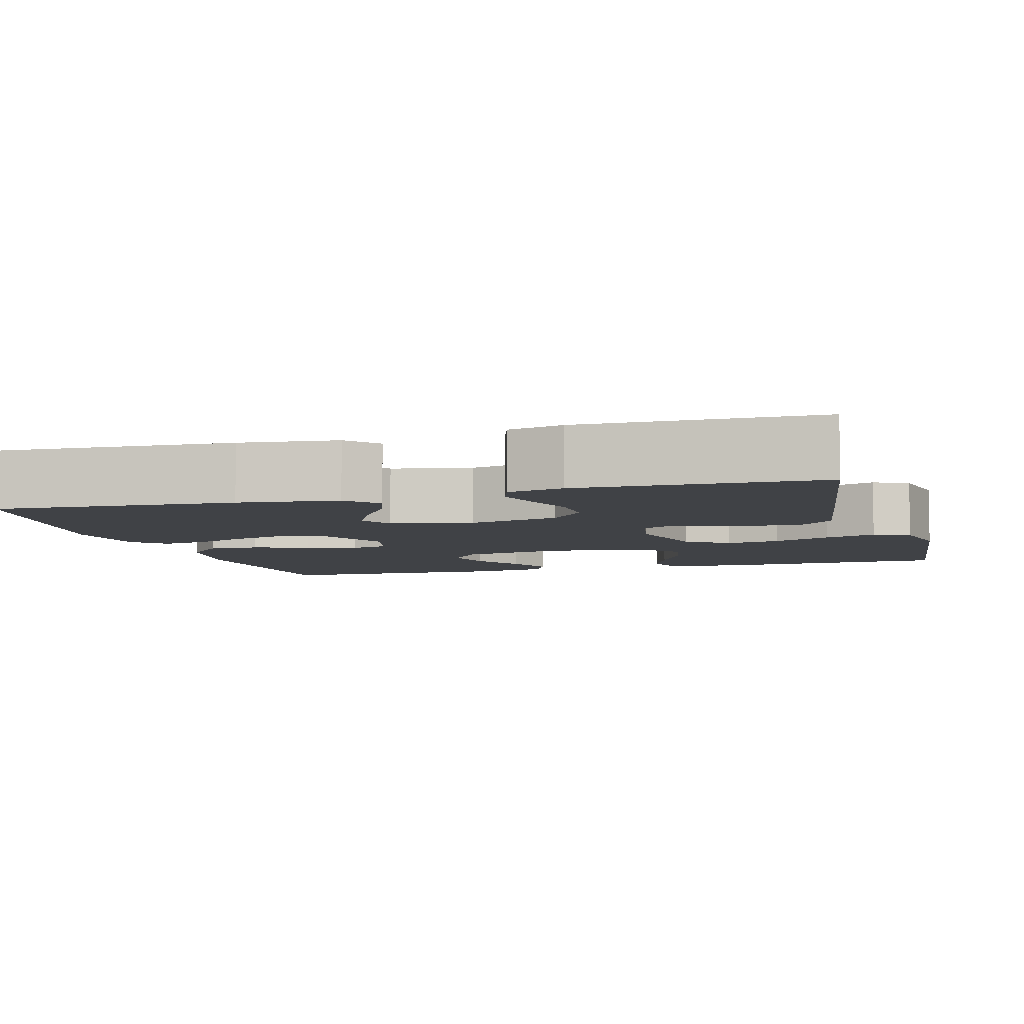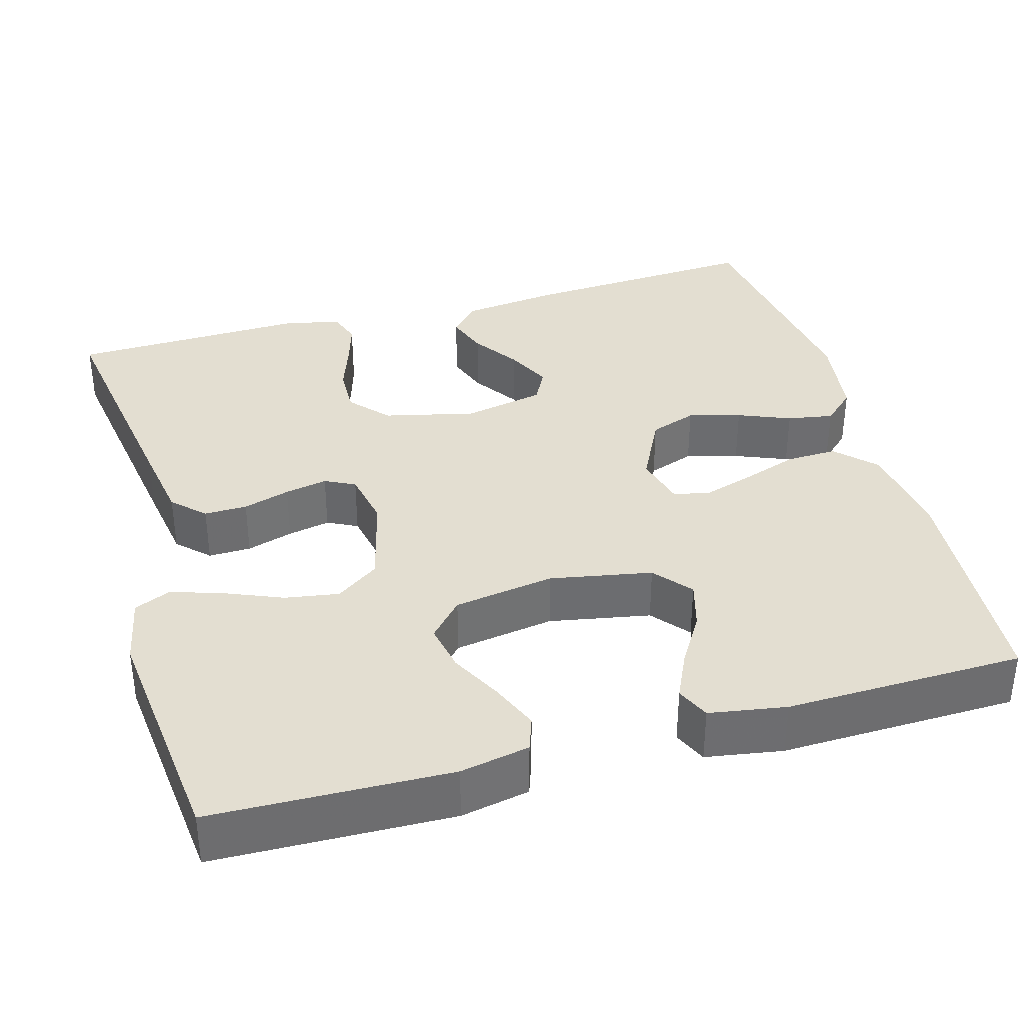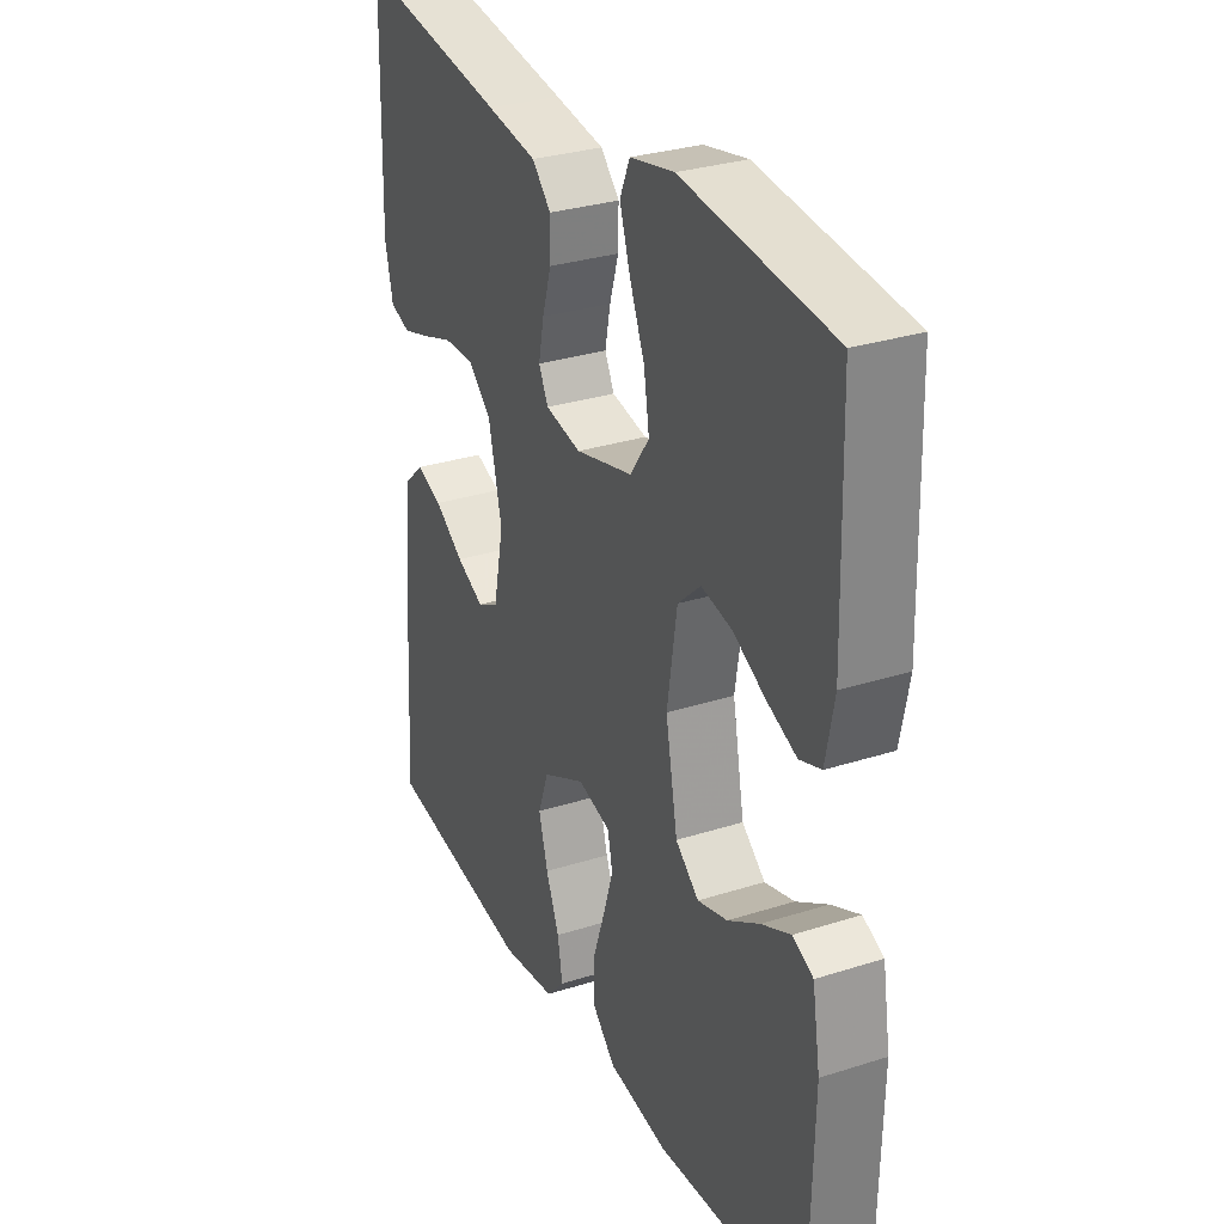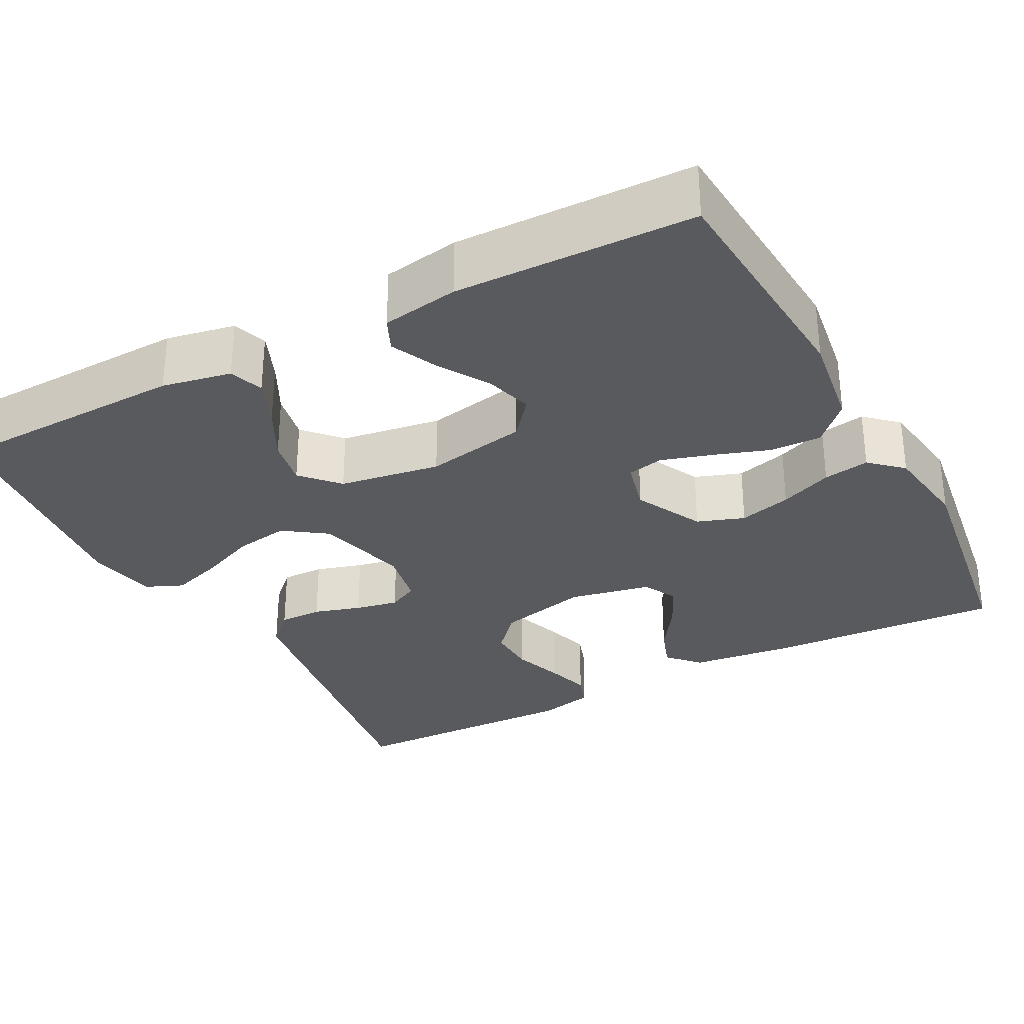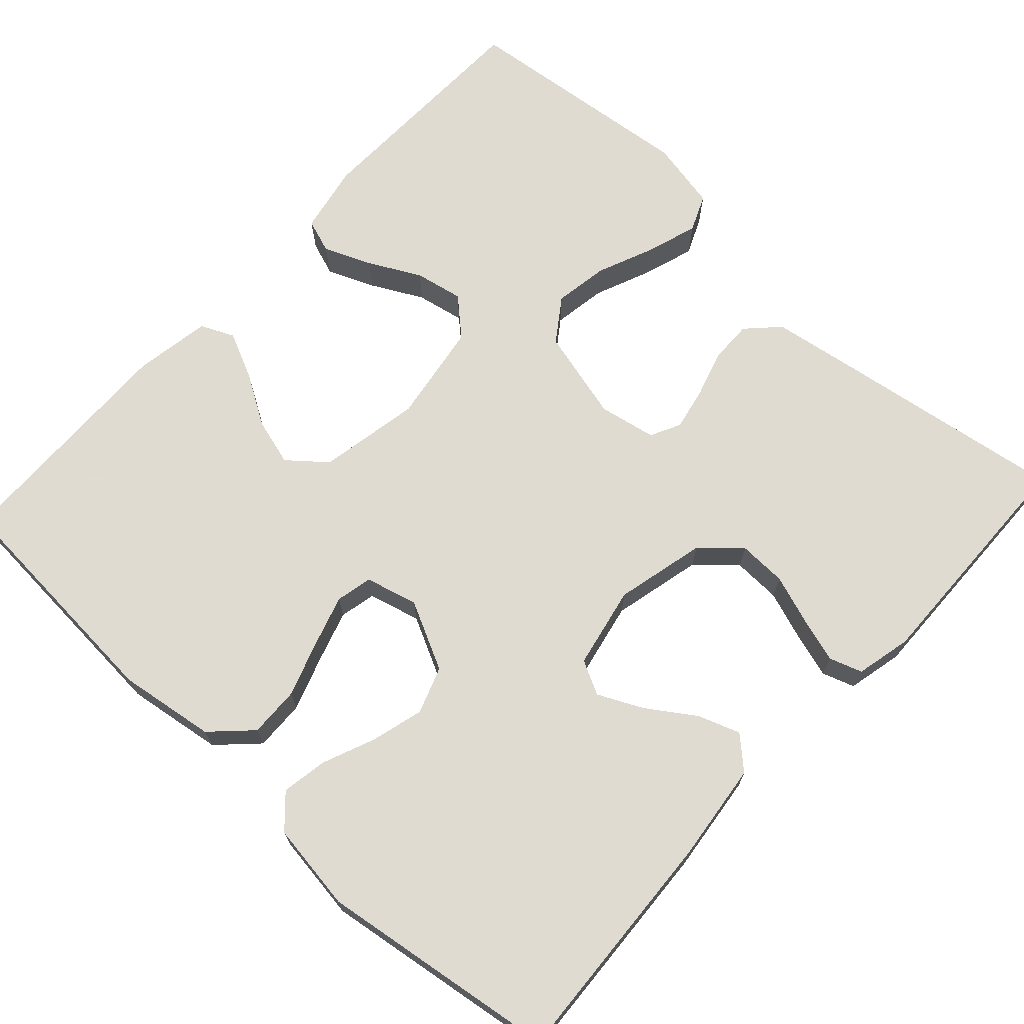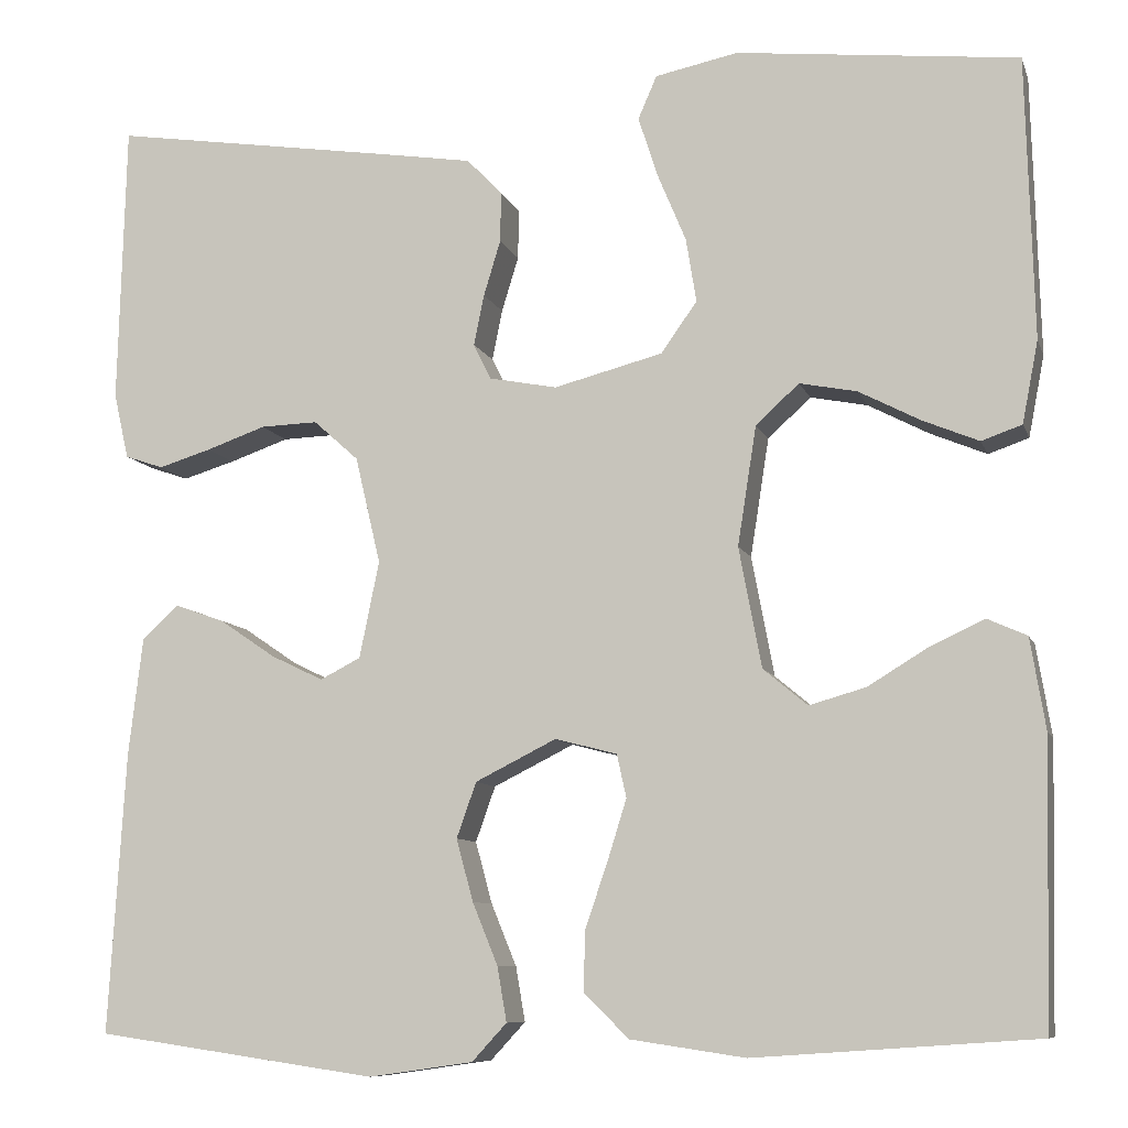
<metadata>
{"format":"obj","ext":"obj","renderer":"f3d","projection":"perspective","resolution":1024,"background":"white","views":[{"elev":-6.4,"azim":-74.0,"up":"+Y"},{"elev":36.3,"azim":74.2,"up":"+Y"},{"elev":30.3,"azim":65.2,"up":"+Z"},{"elev":-31.0,"azim":118.0,"up":"+Y"},{"elev":69.8,"azim":-137.4,"up":"+Y"},{"elev":-8.9,"azim":15.0,"up":"+Z"}]}
</metadata>
<code>
v -0.5 0.07 -0.5
v -0.482 0.07 -0.2
v -0.467 0.07 -0.075
v -0.428 0.07 -0.039
v -0.375 0.07 -0.058
v -0.316 0.07 -0.098
v -0.26 0.07 -0.125
v -0.217 0.07 -0.103
v -0.196 0.07 0
v -0.223 0.07 0.114
v -0.271 0.07 0.157
v -0.332 0.07 0.155
v -0.395 0.07 0.133
v -0.451 0.07 0.116
v -0.492 0.07 0.13
v -0.508 0.07 0.2
v -0.5 0.07 0.5
v -0.2 0.07 0.454
v -0.099 0.07 0.438
v -0.061 0.07 0.399
v -0.062 0.07 0.345
v -0.08 0.07 0.286
v -0.091 0.07 0.232
v -0.072 0.07 0.194
v 0 0.07 0.18
v 0.116 0.07 0.21
v 0.154 0.07 0.264
v 0.143 0.07 0.332
v 0.113 0.07 0.404
v 0.092 0.07 0.469
v 0.112 0.07 0.515
v 0.2 0.07 0.533
v 0.5 0.07 0.5
v 0.508 0.07 0.2
v 0.491 0.07 0.113
v 0.448 0.07 0.098
v 0.388 0.07 0.123
v 0.323 0.07 0.157
v 0.262 0.07 0.169
v 0.216 0.07 0.127
v 0.196 0.07 0
v 0.22 0.07 -0.128
v 0.267 0.07 -0.167
v 0.327 0.07 -0.15
v 0.391 0.07 -0.111
v 0.449 0.07 -0.084
v 0.491 0.07 -0.103
v 0.507 0.07 -0.2
v 0.5 0.07 -0.5
v 0.2 0.07 -0.521
v 0.078 0.07 -0.503
v 0.03 0.07 -0.456
v 0.032 0.07 -0.392
v 0.056 0.07 -0.322
v 0.076 0.07 -0.258
v 0.066 0.07 -0.212
v 0 0.07 -0.195
v -0.086 0.07 -0.238
v -0.107 0.07 -0.297
v -0.089 0.07 -0.363
v -0.062 0.07 -0.429
v -0.052 0.07 -0.487
v -0.089 0.07 -0.527
v -0.2 0.07 -0.543
v -0.5 0 -0.5
v -0.482 0 -0.2
v -0.467 0 -0.075
v -0.428 0 -0.039
v -0.375 0 -0.058
v -0.316 0 -0.098
v -0.26 0 -0.125
v -0.217 0 -0.103
v -0.196 0 0
v -0.223 0 0.114
v -0.271 0 0.157
v -0.332 0 0.155
v -0.395 0 0.133
v -0.451 0 0.116
v -0.492 0 0.13
v -0.508 0 0.2
v -0.5 0 0.5
v -0.2 0 0.454
v -0.099 0 0.438
v -0.061 0 0.399
v -0.062 0 0.345
v -0.08 0 0.286
v -0.091 0 0.232
v -0.072 0 0.194
v 0 0 0.18
v 0.116 0 0.21
v 0.154 0 0.264
v 0.143 0 0.332
v 0.113 0 0.404
v 0.092 0 0.469
v 0.112 0 0.515
v 0.2 0 0.533
v 0.5 0 0.5
v 0.508 0 0.2
v 0.491 0 0.113
v 0.448 0 0.098
v 0.388 0 0.123
v 0.323 0 0.157
v 0.262 0 0.169
v 0.216 0 0.127
v 0.196 0 0
v 0.22 0 -0.128
v 0.267 0 -0.167
v 0.327 0 -0.15
v 0.391 0 -0.111
v 0.449 0 -0.084
v 0.491 0 -0.103
v 0.507 0 -0.2
v 0.5 0 -0.5
v 0.2 0 -0.521
v 0.078 0 -0.503
v 0.03 0 -0.456
v 0.032 0 -0.392
v 0.056 0 -0.322
v 0.076 0 -0.258
v 0.066 0 -0.212
v 0 0 -0.195
v -0.086 0 -0.238
v -0.107 0 -0.297
v -0.089 0 -0.363
v -0.062 0 -0.429
v -0.052 0 -0.487
v -0.089 0 -0.527
v -0.2 0 -0.543
f 60 61 62 63
f 59 60 63 64
f 58 59 64 1
f 51 52 53 54
f 51 54 55
f 50 51 55
f 49 50 55 56
f 44 45 46 47
f 44 47 48 49
f 35 36 37 38
f 33 34 35 38
f 33 38 39
f 32 33 39 40
f 28 29 30 31
f 28 31 32 40
f 19 20 21 22
f 19 22 23
f 18 19 23
f 17 18 23
f 16 17 23 24
f 12 13 14 15
f 12 15 16
f 11 12 16 24
f 3 4 5 6
f 3 6 7
f 58 1 2 3
f 57 58 3 7
f 43 44 49
f 42 43 49 56
f 41 42 56 57
f 27 28 40
f 26 27 40 41
f 25 26 41 57
f 10 11 24 25
f 9 10 25 57
f 57 7 8
f 8 9 57
f 127 126 125 124
f 128 127 124 123
f 65 128 123 122
f 118 117 116 115
f 119 118 115
f 119 115 114
f 120 119 114 113
f 111 110 109 108
f 113 112 111 108
f 102 101 100 99
f 102 99 98 97
f 103 102 97
f 104 103 97 96
f 95 94 93 92
f 104 96 95 92
f 86 85 84 83
f 87 86 83
f 87 83 82
f 87 82 81
f 88 87 81 80
f 79 78 77 76
f 80 79 76
f 88 80 76 75
f 70 69 68 67
f 71 70 67
f 67 66 65 122
f 71 67 122 121
f 113 108 107
f 120 113 107 106
f 121 120 106 105
f 104 92 91
f 105 104 91 90
f 121 105 90 89
f 89 88 75 74
f 121 89 74 73
f 72 71 121
f 121 73 72
f 1 65 66 2
f 2 66 67 3
f 3 67 68 4
f 4 68 69 5
f 5 69 70 6
f 6 70 71 7
f 7 71 72 8
f 8 72 73 9
f 9 73 74 10
f 10 74 75 11
f 11 75 76 12
f 12 76 77 13
f 13 77 78 14
f 14 78 79 15
f 15 79 80 16
f 16 80 81 17
f 17 81 82 18
f 18 82 83 19
f 19 83 84 20
f 20 84 85 21
f 21 85 86 22
f 22 86 87 23
f 23 87 88 24
f 24 88 89 25
f 25 89 90 26
f 26 90 91 27
f 27 91 92 28
f 28 92 93 29
f 29 93 94 30
f 30 94 95 31
f 31 95 96 32
f 32 96 97 33
f 33 97 98 34
f 34 98 99 35
f 35 99 100 36
f 36 100 101 37
f 37 101 102 38
f 38 102 103 39
f 39 103 104 40
f 40 104 105 41
f 41 105 106 42
f 42 106 107 43
f 43 107 108 44
f 44 108 109 45
f 45 109 110 46
f 46 110 111 47
f 47 111 112 48
f 48 112 113 49
f 49 113 114 50
f 50 114 115 51
f 51 115 116 52
f 52 116 117 53
f 53 117 118 54
f 54 118 119 55
f 55 119 120 56
f 56 120 121 57
f 57 121 122 58
f 58 122 123 59
f 59 123 124 60
f 60 124 125 61
f 61 125 126 62
f 62 126 127 63
f 63 127 128 64
f 64 128 65 1

</code>
